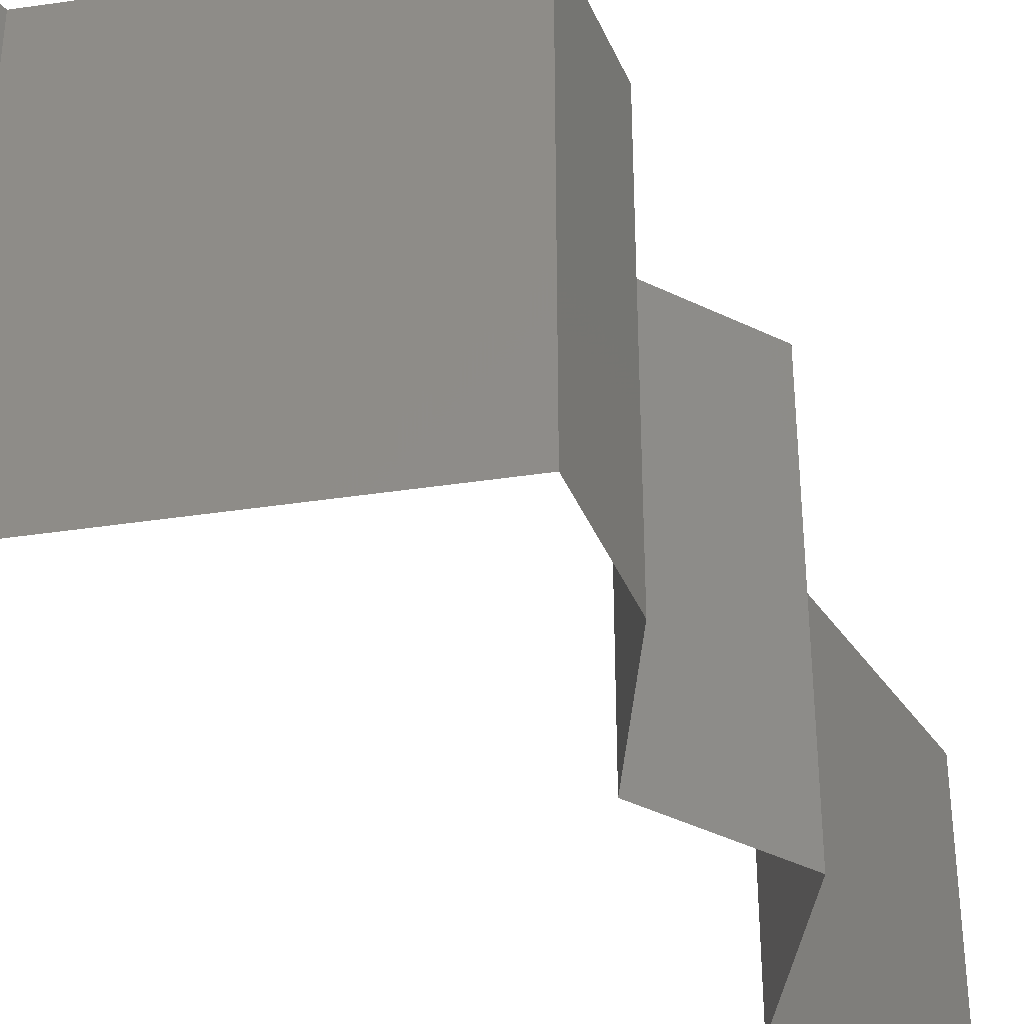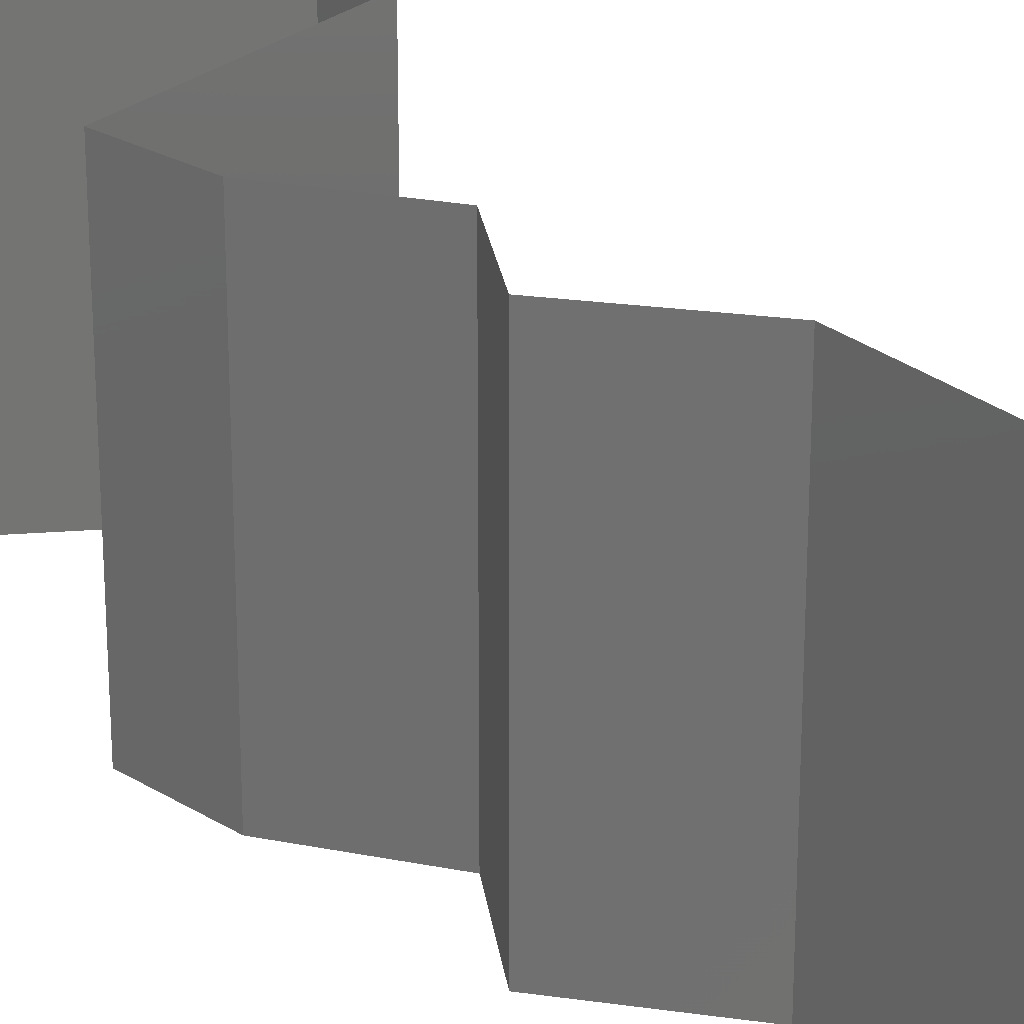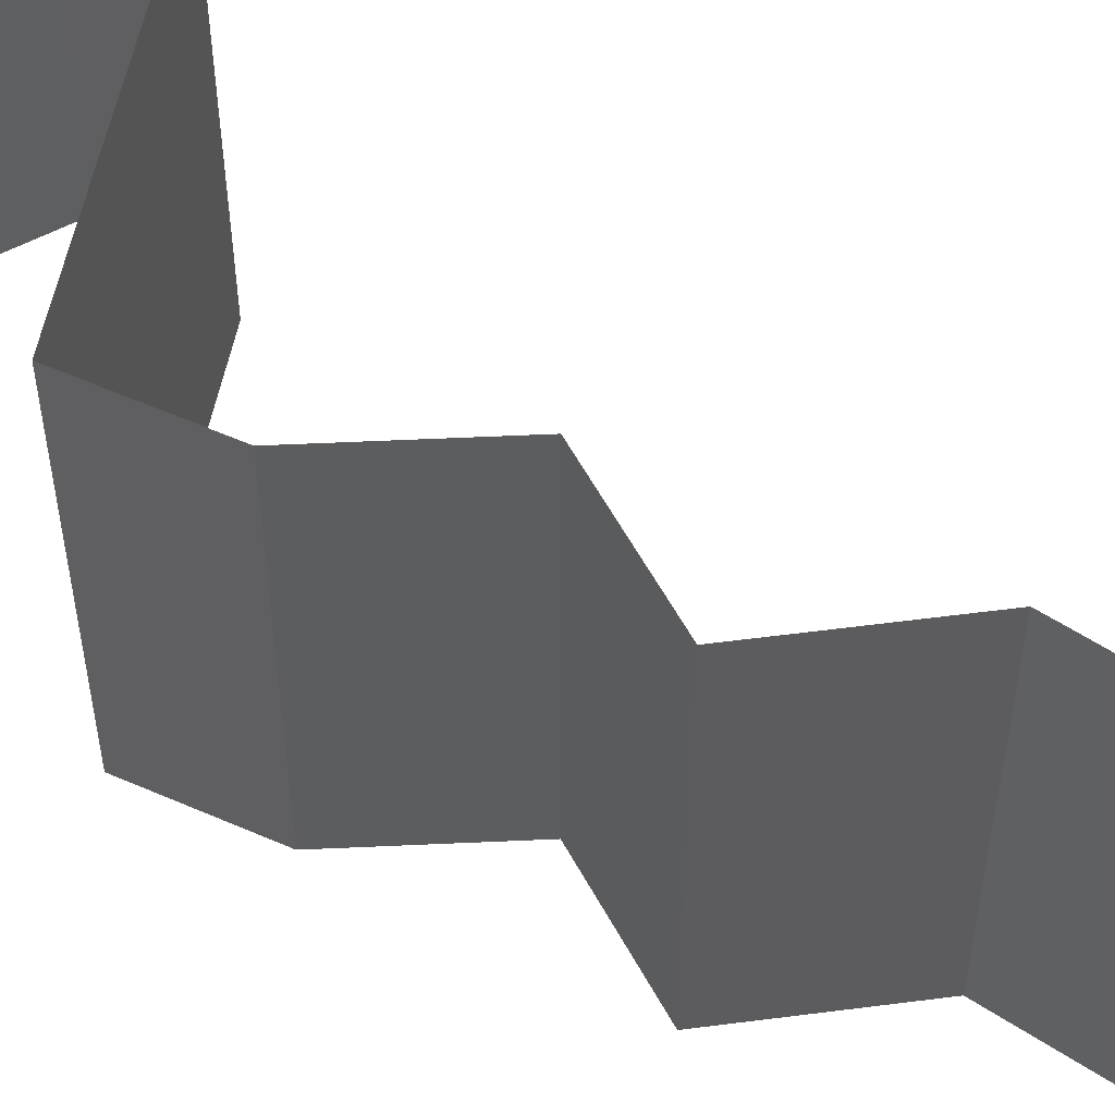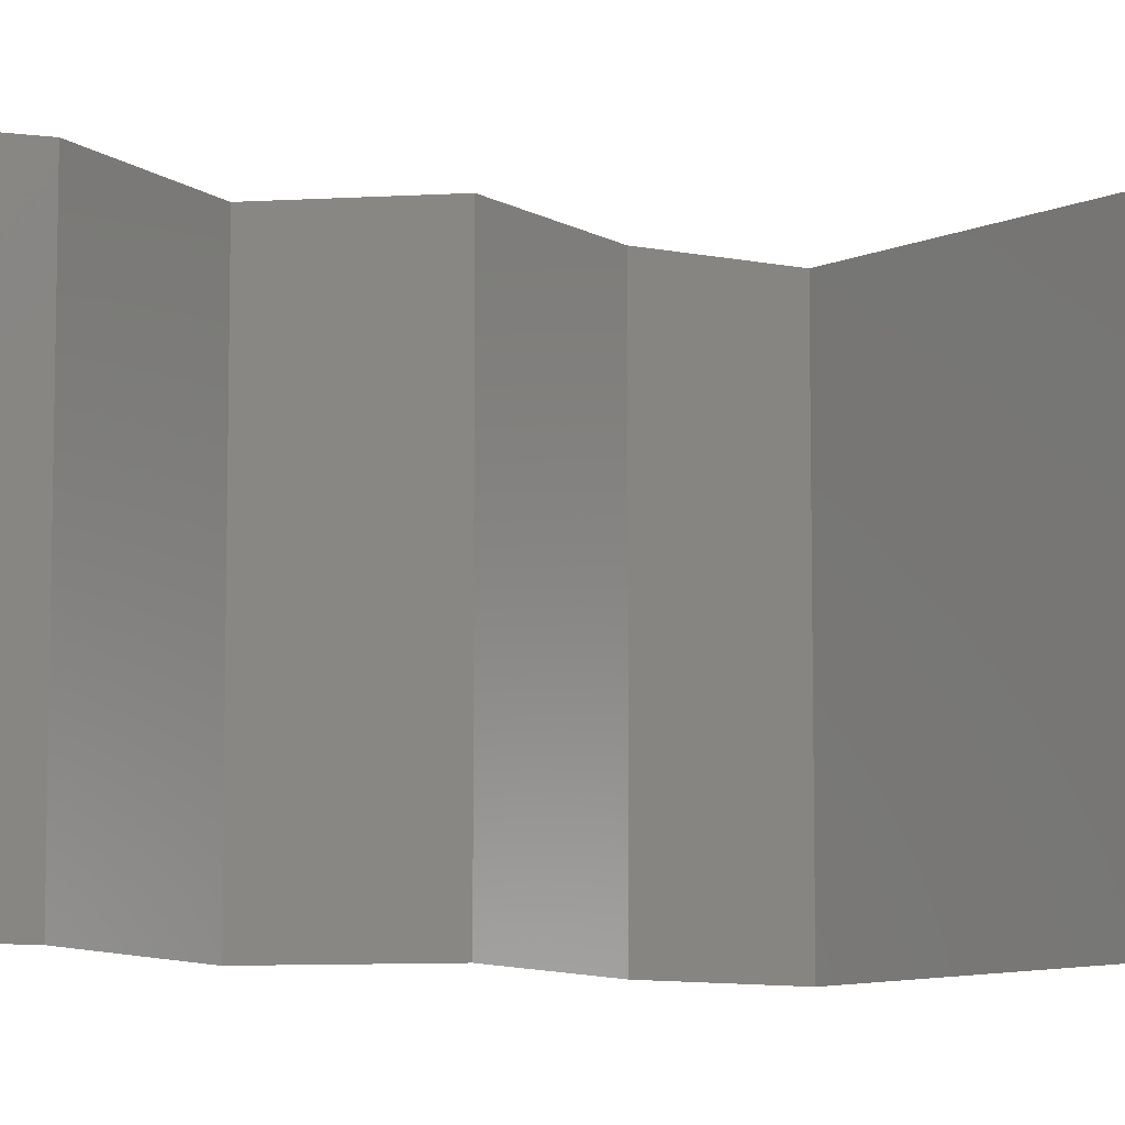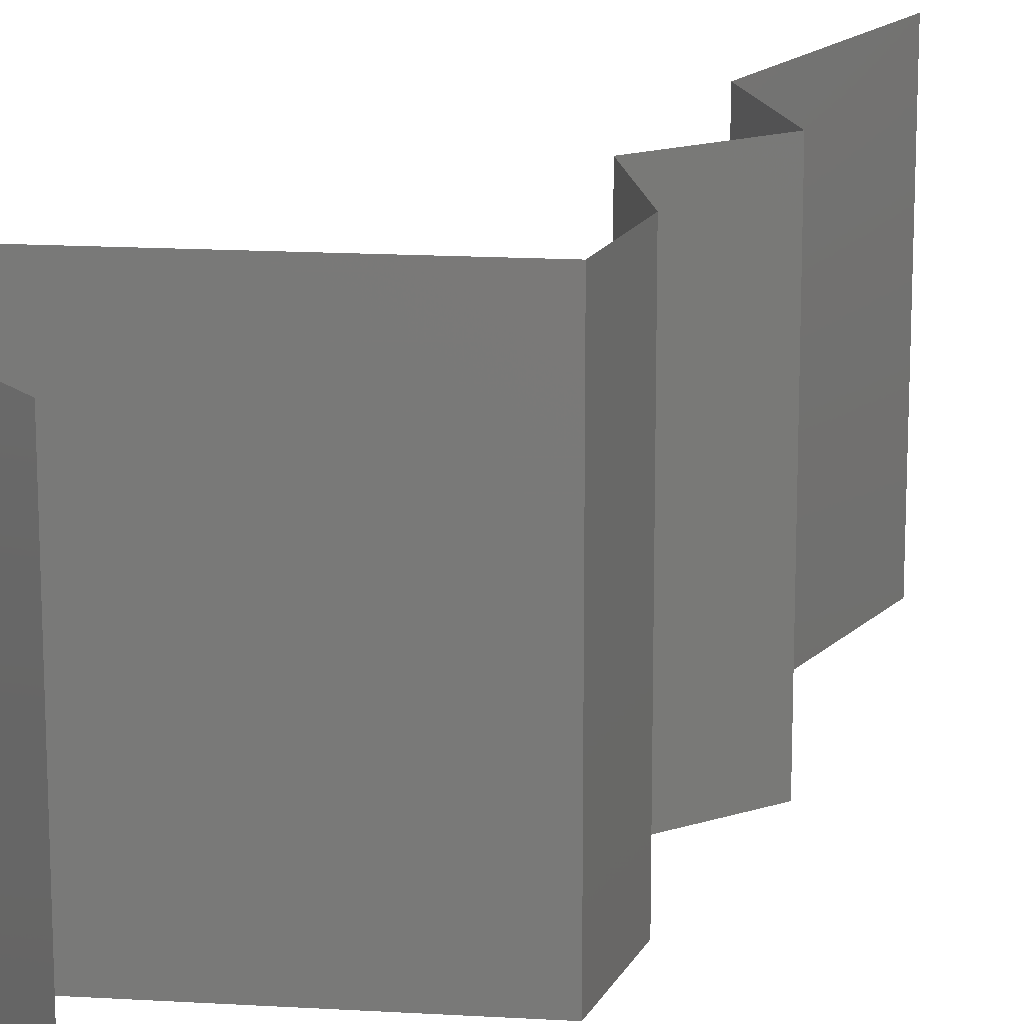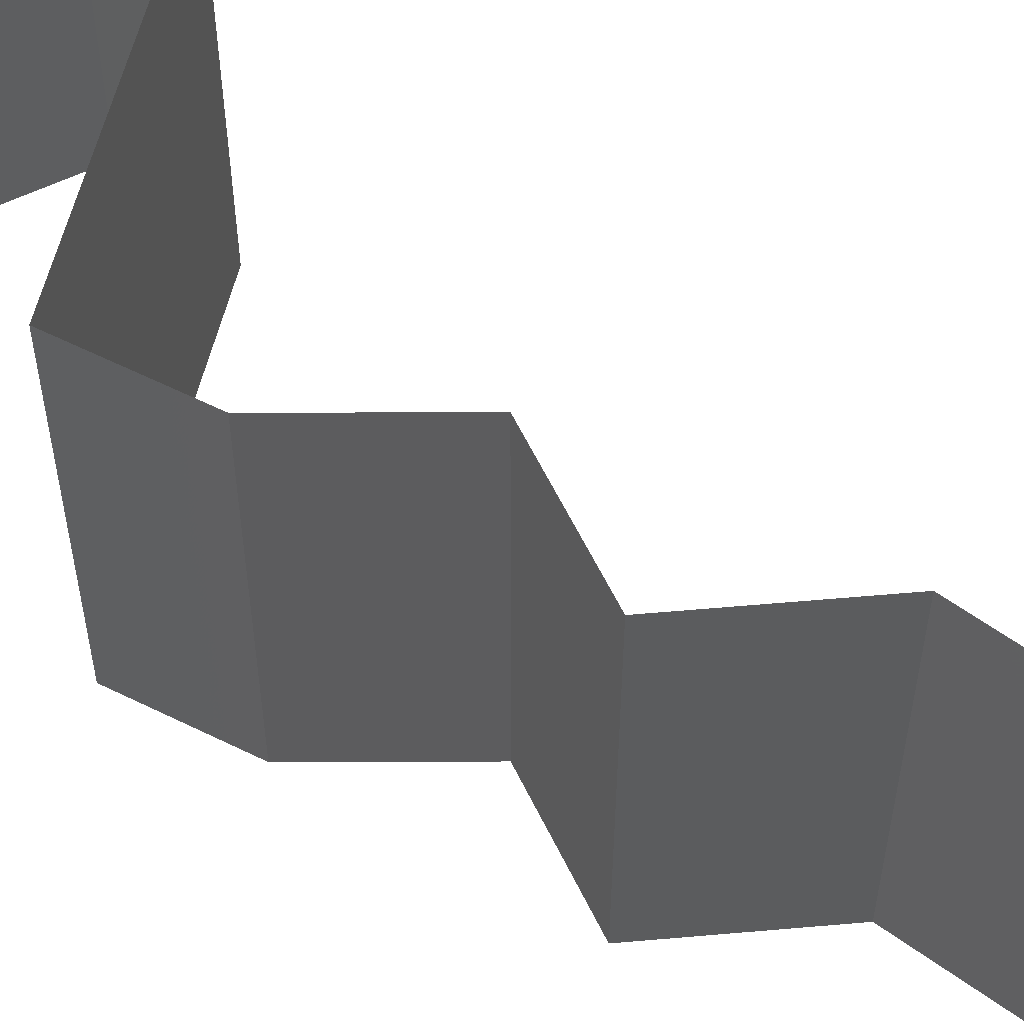
<metadata>
{"format":"stl","ext":"stl","renderer":"f3d","projection":"perspective","resolution":1024,"background":"white","views":[{"elev":-42.5,"azim":32.0,"up":"+Z"},{"elev":24.2,"azim":144.8,"up":"+Z"},{"elev":58.3,"azim":123.9,"up":"+Z"},{"elev":-9.3,"azim":-109.1,"up":"+Z"},{"elev":16.4,"azim":28.9,"up":"+Z"},{"elev":60.3,"azim":126.4,"up":"+Z"}]}
</metadata>
<code>
# stl→obj: 51 verts, 74 faces
v 0.04 0.06 0.02
v 0.04 0.0551 0.015
v 0.04 0.06 0.01
v 0.04 0.046 0
v 0.04 0.0509 0.005
v 0.04 0.046 0.01
v 0.04 0.05538 0.005
v 0.04 0.06 0
v 0.04 0.05062 0.015
v 0.04 0.046 0.02
v 0.04 0.053 0.02
v 0.04 0.053 0
v 0.04 0.053 0.01
v 0.04254 0.04312 0.015
v 0.04509 0.04025 0
v 0.04254 0.04312 0.005
v 0.04509 0.04025 0.01
v 0.04509 0.04025 0.02
v 0.04206 0.0345 0.02
v 0.04357 0.03737 0.015
v 0.04206 0.0345 0.01
v 0.04357 0.03737 0.005
v 0.04206 0.0345 0
v 0.04633 0.02875 0.01
v 0.04419 0.03162 0.005
v 0.04419 0.03162 0.015
v 0.04633 0.02875 0
v 0.04633 0.02875 0.02
v 0.04681 0.02587 0.015
v 0.04729 0.023 0.01
v 0.04681 0.02587 0.005
v 0.04729 0.023 0
v 0.04729 0.023 0.02
v 0.04011 0.02009 0.007721
v 0.04018 0.02012 0
v 0.03306 0.01725 0
v 0.03306 0.01725 0.01
v 0.04231 0.02099 0.01462
v 0.03742 0.01901 0.01462
v 0.03306 0.01725 0.02
v 0.04018 0.02012 0.02
v 0.0323 0.0115 0.02
v 0.03268 0.01437 0.015
v 0.0323 0.0115 0.01
v 0.03268 0.01437 0.005
v 0.0323 0.0115 0
v 0.04318 0.005749 0.01
v 0.03774 0.008624 0.02
v 0.03774 0.008624 0
v 0.04318 0.005749 0
v 0.04318 0.005749 0.02
f 1 2 3
f 4 5 6
f 3 7 8
f 6 9 10
f 11 2 1
f 12 5 4
f 10 9 11
f 8 7 12
f 12 7 5
f 11 9 2
f 9 13 2
f 7 13 5
f 6 13 9
f 5 13 6
f 2 13 3
f 3 13 7
f 10 14 6
f 15 16 17
f 6 16 4
f 17 14 18
f 17 16 6
f 6 14 17
f 4 16 15
f 18 14 10
f 19 20 18
f 21 22 17
f 15 22 23
f 17 20 21
f 17 22 15
f 18 20 17
f 23 22 21
f 21 20 19
f 24 25 21
f 21 26 24
f 23 25 27
f 28 26 19
f 21 25 23
f 19 26 21
f 27 25 24
f 24 26 28
f 24 29 30
f 27 31 32
f 33 29 28
f 30 31 24
f 24 31 27
f 28 29 24
f 32 31 30
f 30 29 33
f 32 34 35
f 35 34 36
f 30 34 32
f 36 34 37
f 33 38 30
f 37 39 40
f 38 39 34
f 41 38 33
f 40 39 41
f 41 39 38
f 34 39 37
f 38 34 30
f 42 43 40
f 44 45 37
f 36 45 46
f 37 43 44
f 37 45 36
f 40 43 37
f 46 45 44
f 44 43 42
f 47 44 48
f 49 44 47
f 49 46 44
f 44 42 48
f 47 50 49
f 48 51 47

</code>
